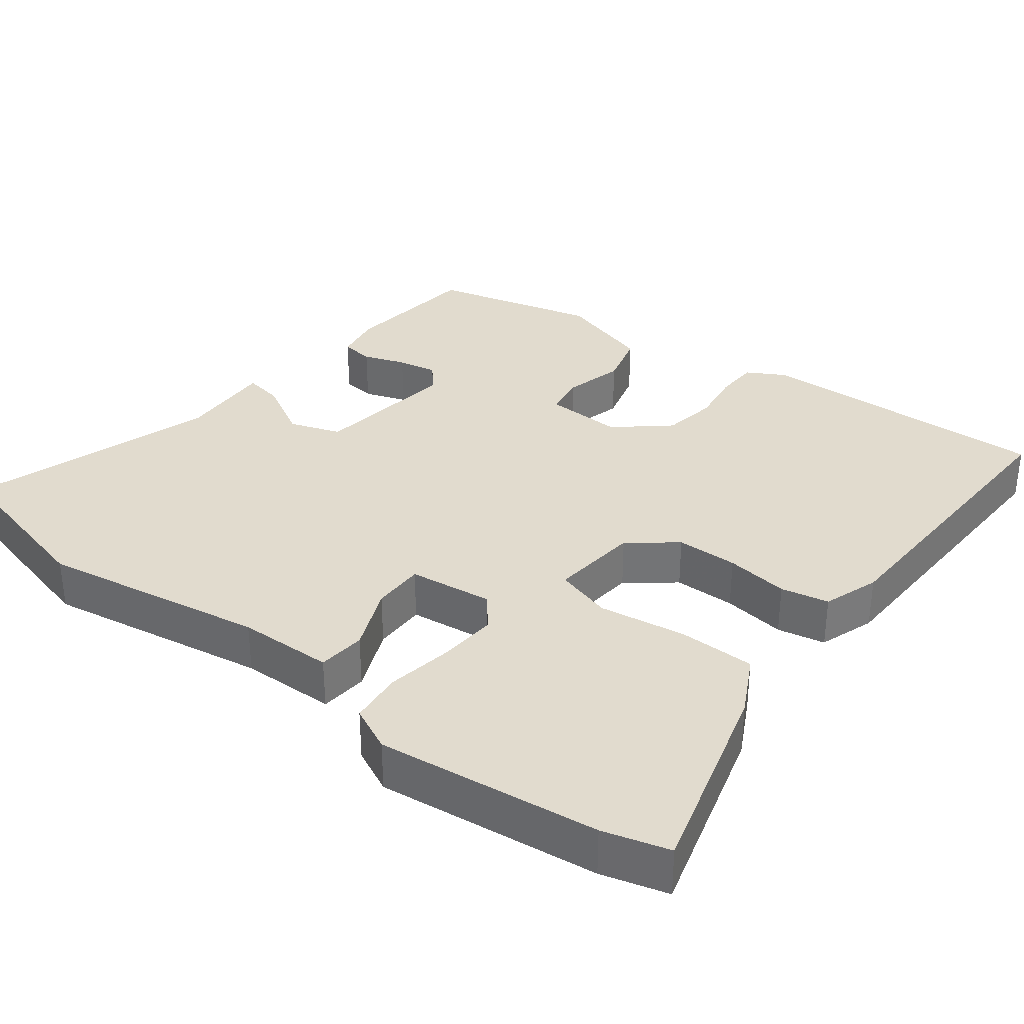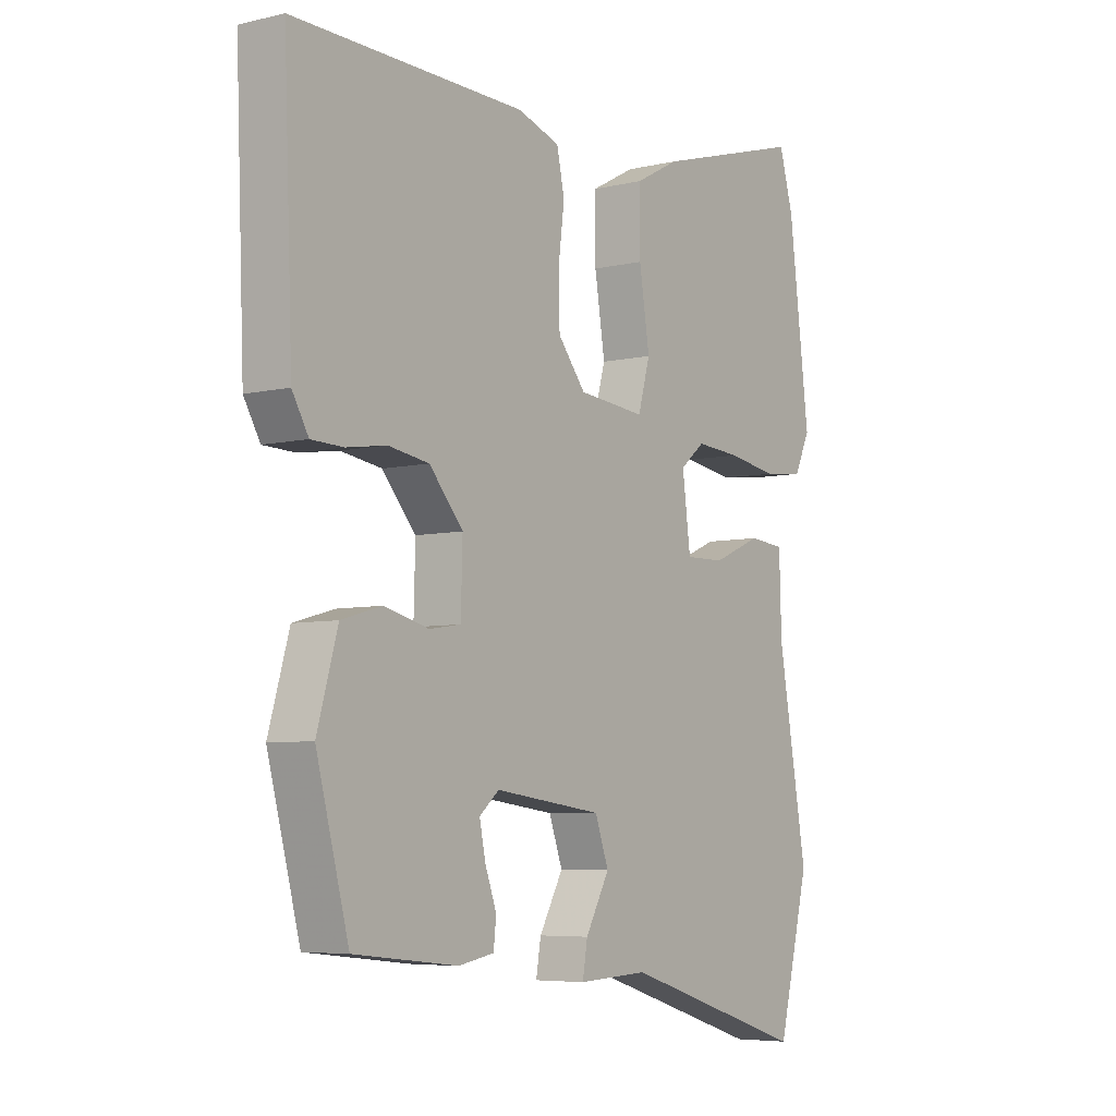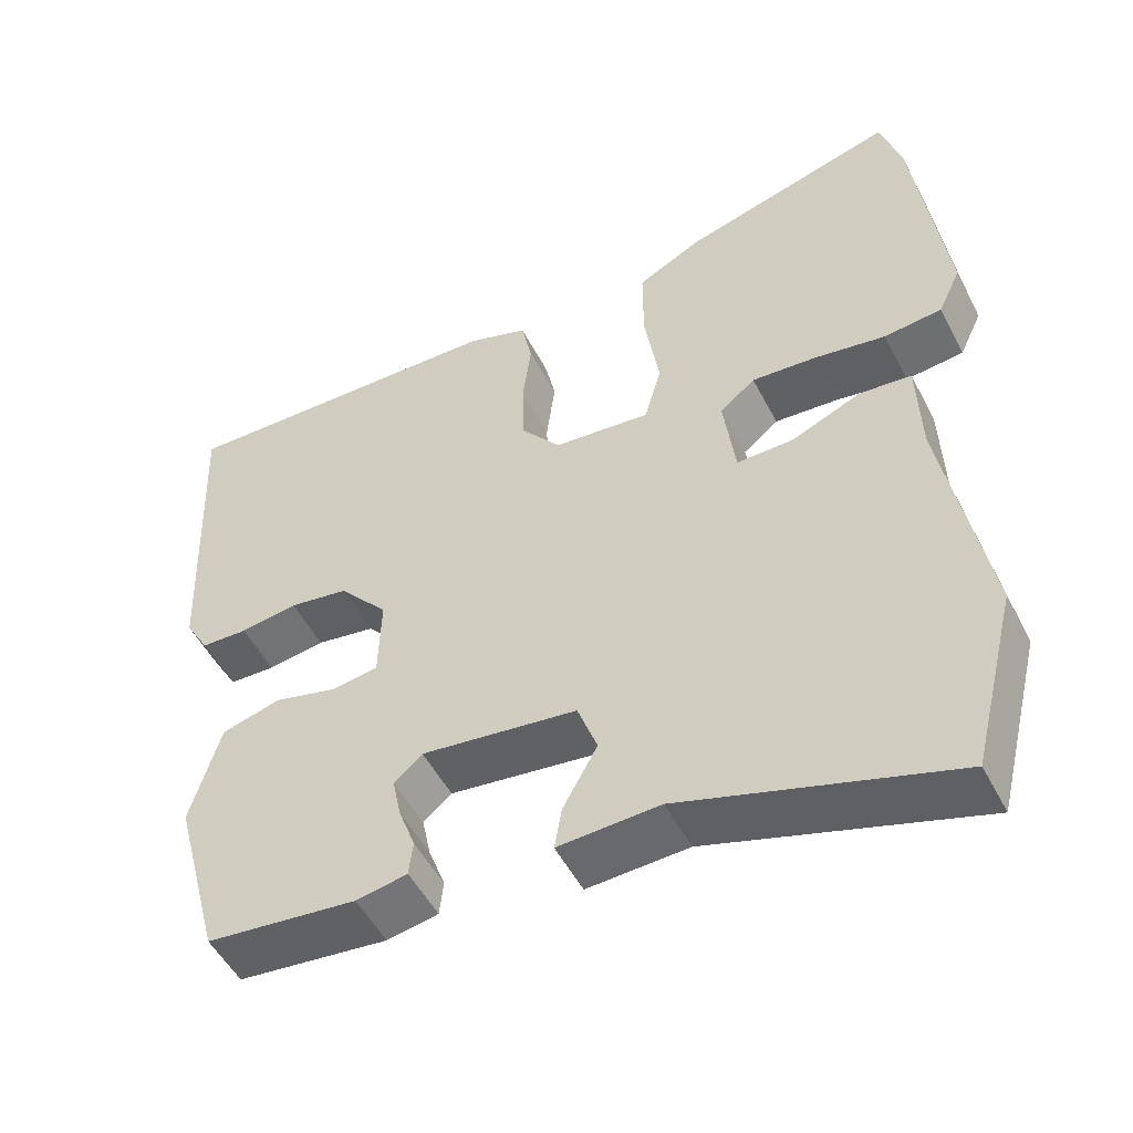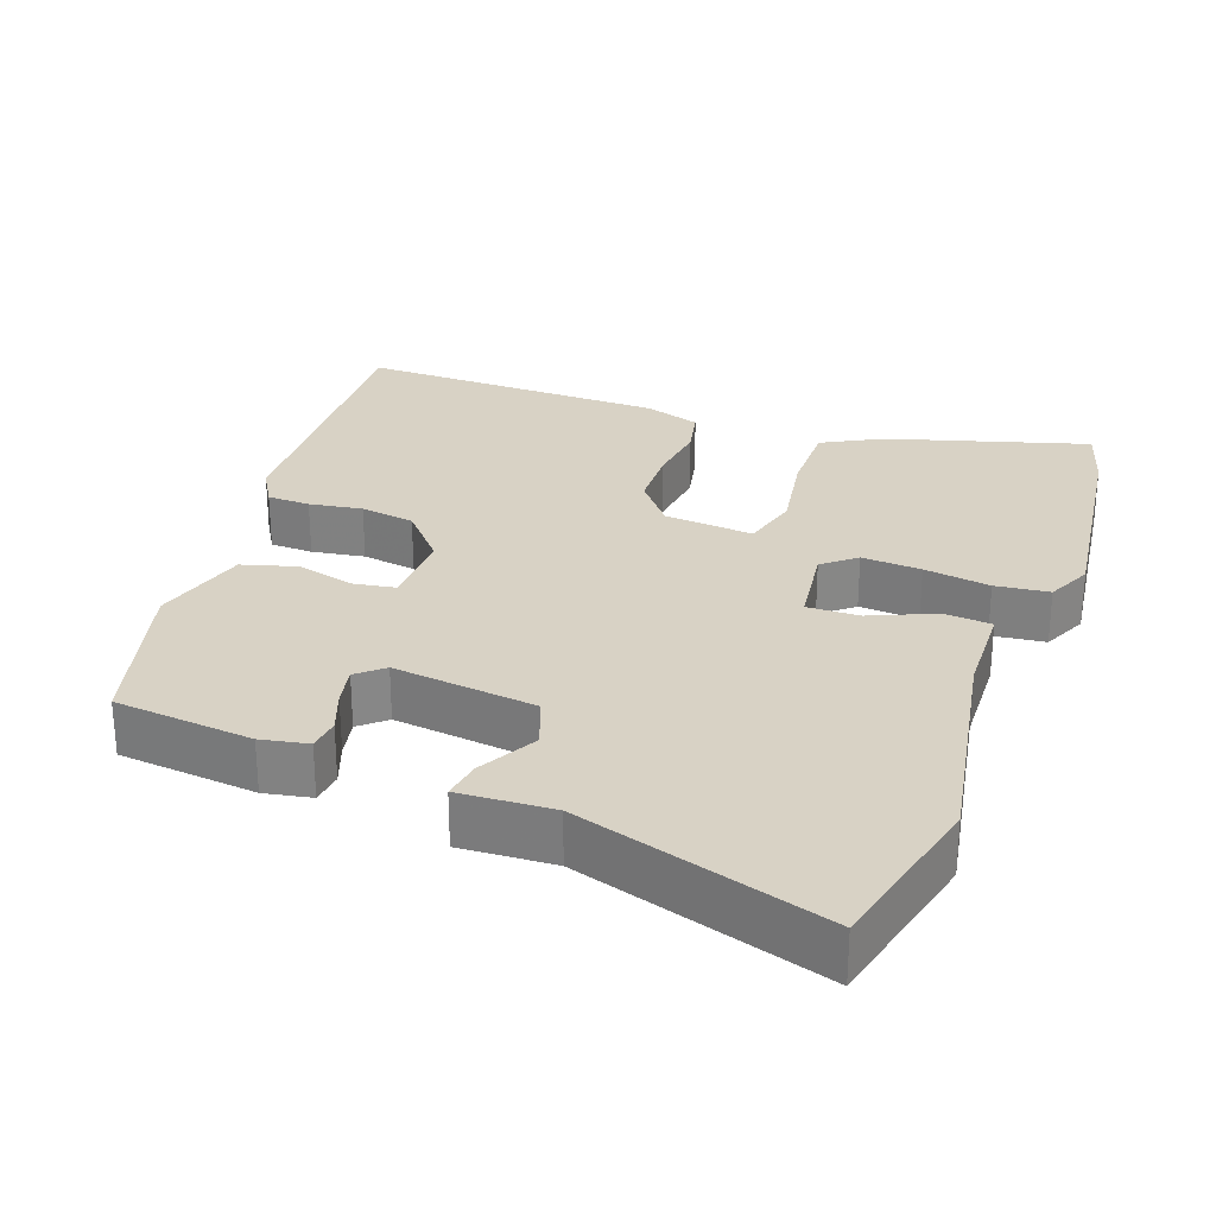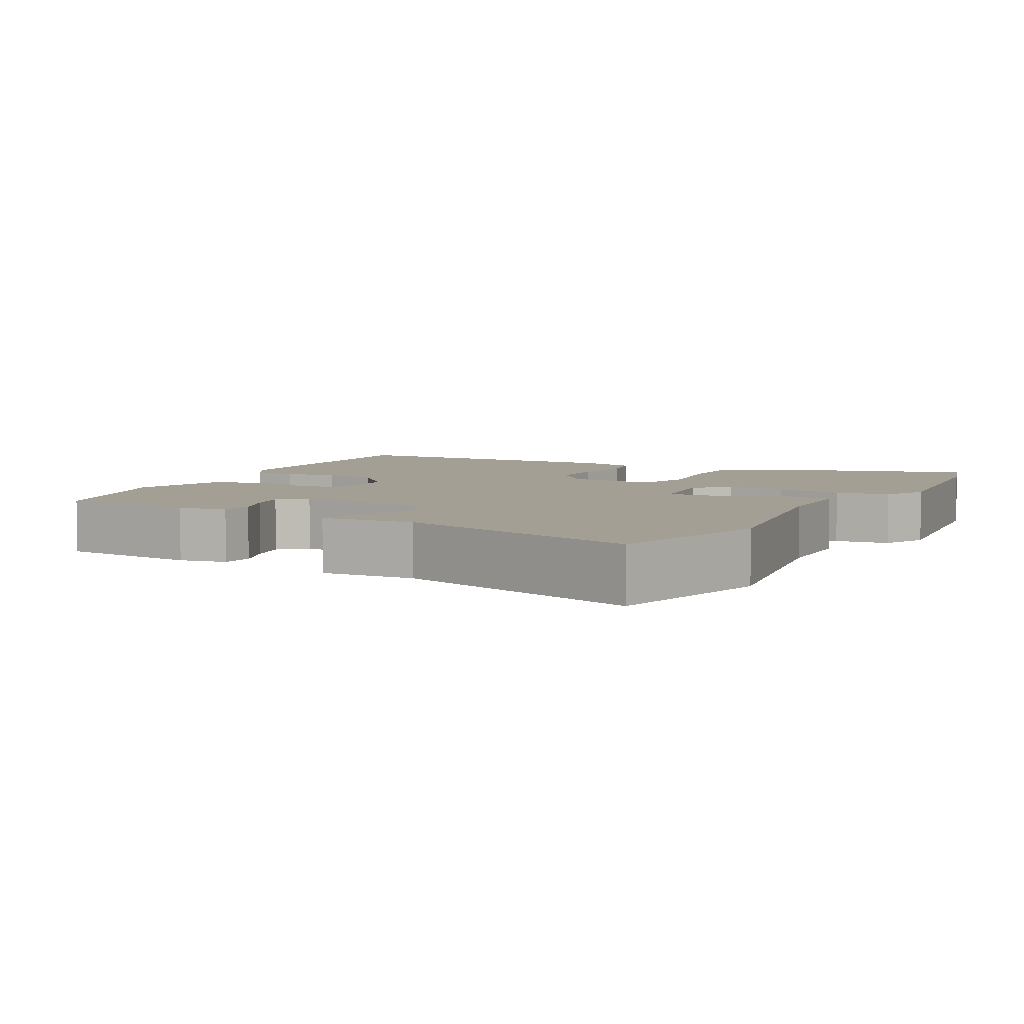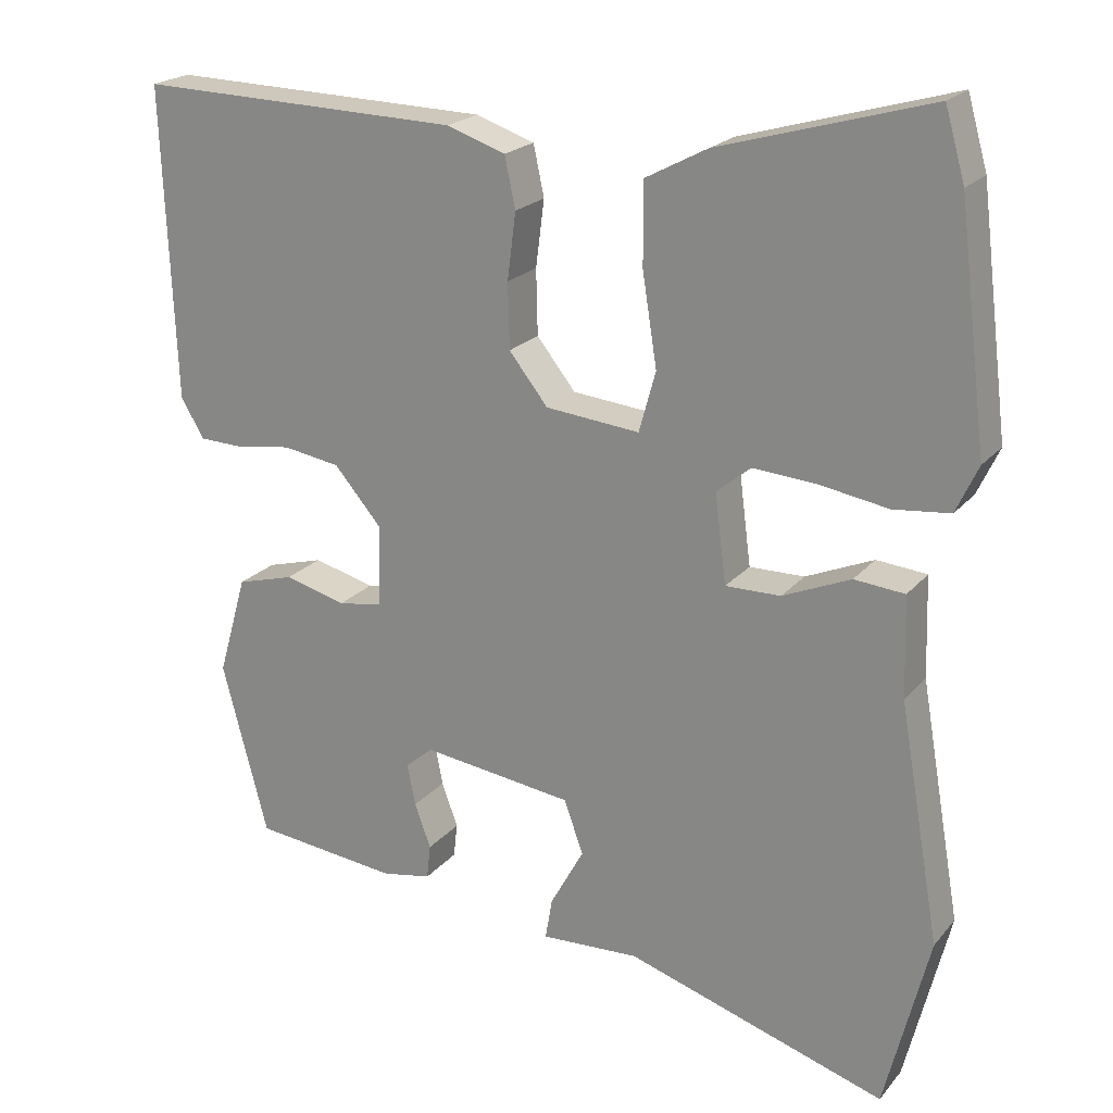
<metadata>
{"format":"obj","ext":"obj","renderer":"f3d","projection":"perspective","resolution":1024,"background":"white","views":[{"elev":33.9,"azim":-52.2,"up":"+Y"},{"elev":-5.9,"azim":125.8,"up":"+Z"},{"elev":-51.4,"azim":-153.1,"up":"+Z"},{"elev":27.7,"azim":-160.4,"up":"+Y"},{"elev":5.3,"azim":-152.1,"up":"+Y"},{"elev":21.2,"azim":-151.6,"up":"+Z"}]}
</metadata>
<code>
v -0.502 0.07 0.492
v -0.476 0.07 0.583
v -0.201 0.07 0.504
v -0.12 0.07 0.461
v -0.12 0.07 0.355
v -0.139 0.07 0.235
v -0.117 0.07 0.156
v 0.006 0.07 0.168
v 0.057 0.07 0.232
v 0.059 0.07 0.317
v 0.048 0.07 0.404
v 0.062 0.07 0.47
v 0.139 0.07 0.496
v 0.564 0.07 0.506
v 0.548 0.07 0.099
v 0.518 0.07 0.047
v 0.459 0.07 0.045
v 0.386 0.07 0.056
v 0.311 0.07 0.044
v 0.249 0.07 -0.028
v 0.252 0.07 -0.136
v 0.31 0.07 -0.145
v 0.391 0.07 -0.124
v 0.466 0.07 -0.145
v 0.504 0.07 -0.277
v 0.444 0.07 -0.504
v 0.253 0.07 -0.525
v 0.188 0.07 -0.513
v 0.183 0.07 -0.468
v 0.204 0.07 -0.41
v 0.215 0.07 -0.356
v 0.179 0.07 -0.325
v -0.019 0.07 -0.351
v -0.044 0.07 -0.421
v 0 0.07 -0.501
v 0.009 0.07 -0.555
v -0.12 0.07 -0.549
v -0.461 0.07 -0.657
v -0.519 0.07 -0.425
v -0.465 0.07 -0.115
v -0.461 0.07 0.016
v -0.395 0.07 0.022
v -0.306 0.07 -0.016
v -0.234 0.07 -0.017
v -0.219 0.07 0.099
v -0.264 0.07 0.136
v -0.346 0.07 0.13
v -0.437 0.07 0.115
v -0.511 0.07 0.123
v -0.54 0.07 0.185
v -0.502 0 0.492
v -0.476 0 0.583
v -0.201 0 0.504
v -0.12 0 0.461
v -0.12 0 0.355
v -0.139 0 0.235
v -0.117 0 0.156
v 0.006 0 0.168
v 0.057 0 0.232
v 0.059 0 0.317
v 0.048 0 0.404
v 0.062 0 0.47
v 0.139 0 0.496
v 0.564 0 0.506
v 0.548 0 0.099
v 0.518 0 0.047
v 0.459 0 0.045
v 0.386 0 0.056
v 0.311 0 0.044
v 0.249 0 -0.028
v 0.252 0 -0.136
v 0.31 0 -0.145
v 0.391 0 -0.124
v 0.466 0 -0.145
v 0.504 0 -0.277
v 0.444 0 -0.504
v 0.253 0 -0.525
v 0.188 0 -0.513
v 0.183 0 -0.468
v 0.204 0 -0.41
v 0.215 0 -0.356
v 0.179 0 -0.325
v -0.019 0 -0.351
v -0.044 0 -0.421
v 0 0 -0.501
v 0.009 0 -0.555
v -0.12 0 -0.549
v -0.461 0 -0.657
v -0.519 0 -0.425
v -0.465 0 -0.115
v -0.461 0 0.016
v -0.395 0 0.022
v -0.306 0 -0.016
v -0.234 0 -0.017
v -0.219 0 0.099
v -0.264 0 0.136
v -0.346 0 0.13
v -0.437 0 0.115
v -0.511 0 0.123
v -0.54 0 0.185
f 4 5 6
f 3 4 6
f 2 3 6
f 1 2 6
f 50 1 6
f 49 50 6
f 48 49 6
f 47 48 6
f 46 47 6 7
f 45 46 7 8
f 44 45 8
f 40 41 42 43
f 40 43 44
f 39 40 44
f 38 39 44
f 37 38 44
f 34 35 36 37
f 37 44 8
f 34 37 8
f 33 34 8
f 28 29 30
f 27 28 30
f 26 27 30
f 25 26 30
f 24 25 30
f 23 24 30
f 22 23 30
f 22 30 31
f 21 22 31 32
f 16 17 18
f 15 16 18
f 14 15 18
f 13 14 18
f 12 13 18
f 11 12 18
f 10 11 18
f 9 10 18 19
f 33 8 9
f 32 33 9
f 21 32 9
f 20 21 9
f 9 19 20
f 56 55 54
f 56 54 53
f 56 53 52
f 56 52 51
f 56 51 100
f 56 100 99
f 56 99 98
f 56 98 97
f 57 56 97 96
f 58 57 96 95
f 58 95 94
f 93 92 91 90
f 94 93 90
f 94 90 89
f 94 89 88
f 94 88 87
f 87 86 85 84
f 58 94 87
f 58 87 84
f 58 84 83
f 80 79 78
f 80 78 77
f 80 77 76
f 80 76 75
f 80 75 74
f 80 74 73
f 80 73 72
f 81 80 72
f 82 81 72 71
f 68 67 66
f 68 66 65
f 68 65 64
f 68 64 63
f 68 63 62
f 68 62 61
f 68 61 60
f 69 68 60 59
f 59 58 83
f 59 83 82
f 59 82 71
f 59 71 70
f 70 69 59
f 1 51 52 2
f 2 52 53 3
f 3 53 54 4
f 4 54 55 5
f 5 55 56 6
f 6 56 57 7
f 7 57 58 8
f 8 58 59 9
f 9 59 60 10
f 10 60 61 11
f 11 61 62 12
f 12 62 63 13
f 13 63 64 14
f 14 64 65 15
f 15 65 66 16
f 16 66 67 17
f 17 67 68 18
f 18 68 69 19
f 19 69 70 20
f 20 70 71 21
f 21 71 72 22
f 22 72 73 23
f 23 73 74 24
f 24 74 75 25
f 25 75 76 26
f 26 76 77 27
f 27 77 78 28
f 28 78 79 29
f 29 79 80 30
f 30 80 81 31
f 31 81 82 32
f 32 82 83 33
f 33 83 84 34
f 34 84 85 35
f 35 85 86 36
f 36 86 87 37
f 37 87 88 38
f 38 88 89 39
f 39 89 90 40
f 40 90 91 41
f 41 91 92 42
f 42 92 93 43
f 43 93 94 44
f 44 94 95 45
f 45 95 96 46
f 46 96 97 47
f 47 97 98 48
f 48 98 99 49
f 49 99 100 50
f 50 100 51 1

</code>
